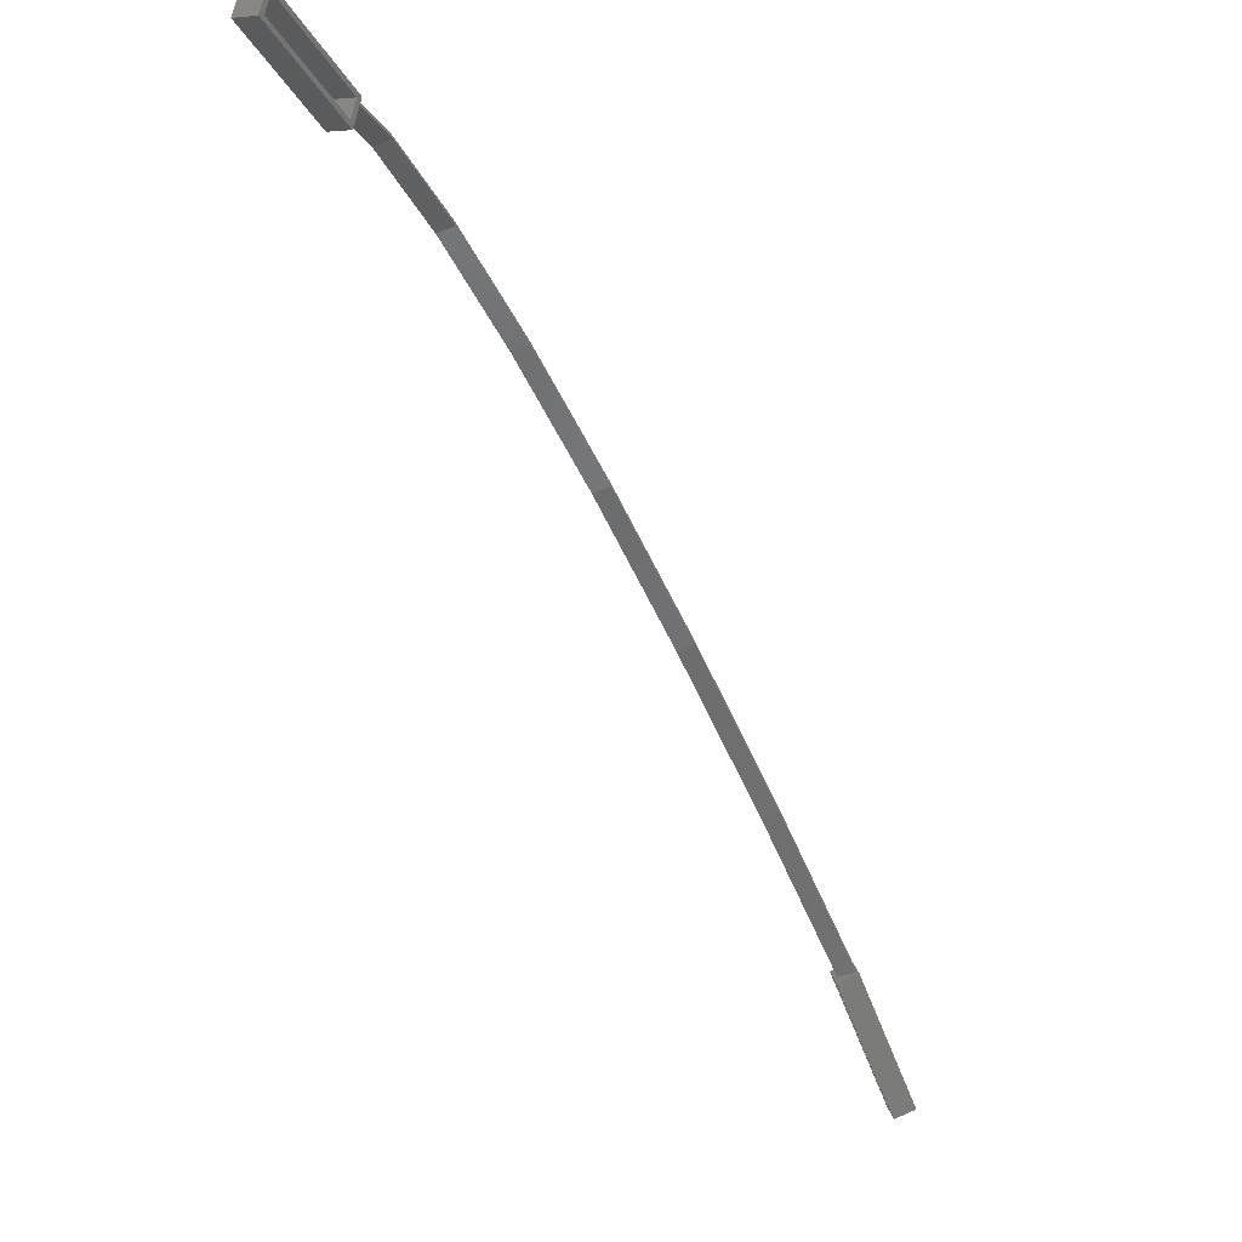
<metadata>
{"format":"stl","ext":"stl","renderer":"f3d","projection":"perspective","resolution":1024,"background":"white","views":[{"elev":-60.8,"azim":-119.8,"up":"+Y"}]}
</metadata>
<code>
# stl→obj: 64 verts, 120 faces
v -926.4 48.99 68.83
v -926.4 49.23 68.9
v -933.1 49.82 59.72
v -933.1 50.06 59.72
v -939.7 50.04 50.52
v -939.8 50.27 50.48
v -945.8 49.61 41.94
v -945.9 49.82 41.86
v -951.1 48.54 34.3
v -951.2 48.73 34.19
v -955.4 46.88 27.92
v -955.5 47.04 27.77
v -958.5 44.69 23.02
v -958.7 44.81 22.85
v -960.1 42.49 20.33
v -960.2 42.63 20.22
v -925.5 49.37 68.21
v -932.2 49.96 59.08
v -932.2 50.2 59.08
v -938.8 50.18 49.88
v -938.9 50.42 49.84
v -944.9 49.75 41.3
v -945 49.97 41.22
v -950.2 48.69 33.67
v -950.3 48.88 33.55
v -954.5 47.03 27.28
v -954.6 47.18 27.14
v -957.7 44.84 22.38
v -957.8 44.95 22.21
v -959.1 42.8 19.9
v -959.2 42.95 19.79
v -925.5 49.13 68.13
v -960.3 42.88 20.66
v -959.4 43.43 19.71
v -963.5 39.22 13.43
v -963.2 39.17 13.73
v -926.4 48.96 69.07
v -925.3 48.65 68.19
v -926.1 50.11 69.04
v -925 49.81 68.17
v -920.9 48.83 75.62
v -926.7 48.73 68.77
v -926.2 50.46 68.73
v -925.2 50.15 67.86
v -920.6 49.05 75.92
v -919.6 48.74 75.05
v -920.1 47.02 75.08
v -919.9 48.52 74.75
v -921.3 47.67 75.64
v -921.1 47.32 75.95
v -925.6 48.43 67.89
v -964.4 38.66 14.38
v -960.3 42.47 20.43
v -959.5 41.52 20.58
v -959.4 43.03 19.48
v -958.6 42.08 19.63
v -958.3 42.03 19.93
v -962.4 38.22 13.87
v -962.4 37.82 13.64
v -920.2 47.36 74.77
v -964 38.61 14.68
v -963.3 37.26 14.59
v -963.3 37.67 14.82
v -959.2 41.47 20.88
f 1 2 3
f 3 2 4
f 4 5 3
f 6 5 4
f 7 5 6
f 6 8 7
f 7 8 9
f 9 8 10
f 10 11 9
f 12 11 10
f 13 11 12
f 12 14 13
f 13 14 15
f 15 14 16
f 17 18 19
f 19 18 20
f 20 21 19
f 22 21 20
f 23 21 22
f 22 24 23
f 23 24 25
f 25 24 26
f 26 27 25
f 28 27 26
f 29 27 28
f 28 30 29
f 29 30 31
f 17 32 18
f 29 31 14
f 14 31 16
f 15 30 13
f 13 30 28
f 28 11 13
f 2 17 4
f 4 17 19
f 19 21 4
f 22 20 5
f 5 20 18
f 18 3 5
f 32 3 18
f 1 3 32
f 5 7 22
f 22 7 9
f 9 24 22
f 11 24 9
f 26 24 11
f 11 28 26
f 29 14 27
f 27 14 12
f 12 25 27
f 10 25 12
f 23 25 10
f 10 8 23
f 23 8 21
f 21 8 6
f 6 4 21
f 33 34 35
f 35 34 36
f 37 38 39
f 39 38 40
f 40 41 39
f 42 43 44
f 44 43 45
f 45 46 44
f 47 46 45
f 40 48 41
f 41 48 49
f 49 50 41
f 42 50 49
f 51 50 42
f 42 44 51
f 35 52 33
f 33 52 53
f 53 54 33
f 55 54 53
f 56 54 55
f 55 57 56
f 56 57 58
f 58 57 59
f 60 38 49
f 49 38 37
f 37 42 49
f 39 42 37
f 43 42 39
f 39 41 43
f 43 41 45
f 45 41 50
f 50 47 45
f 51 47 50
f 38 47 51
f 51 44 38
f 38 44 40
f 40 44 46
f 46 48 40
f 47 48 46
f 60 48 47
f 47 38 60
f 36 53 61
f 61 53 52
f 52 62 61
f 35 62 52
f 59 62 35
f 35 36 59
f 59 36 58
f 58 36 61
f 61 63 58
f 62 63 61
f 54 63 62
f 62 64 54
f 54 64 33
f 33 64 57
f 57 34 33
f 55 34 57
f 36 34 55
f 55 53 36
f 56 58 54
f 54 58 63
f 57 64 59
f 59 64 62
f 49 48 60

</code>
